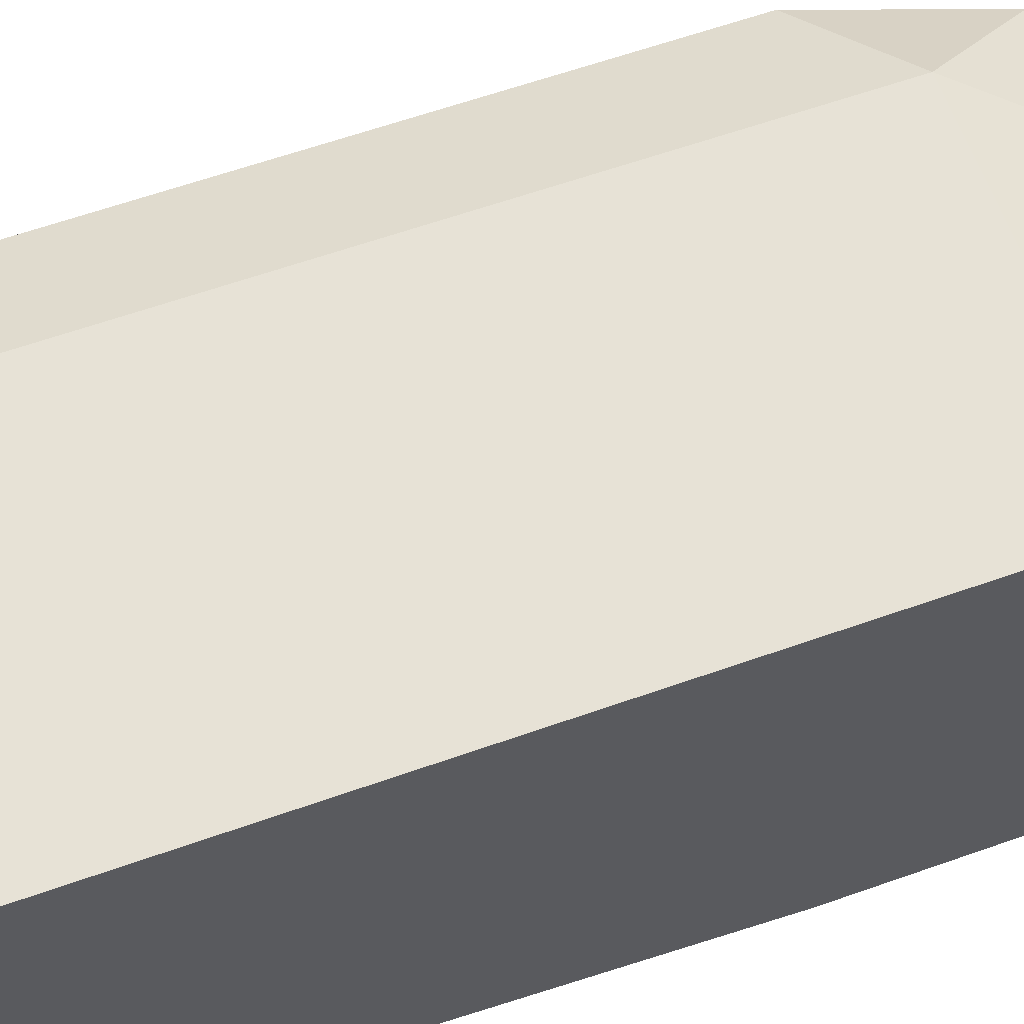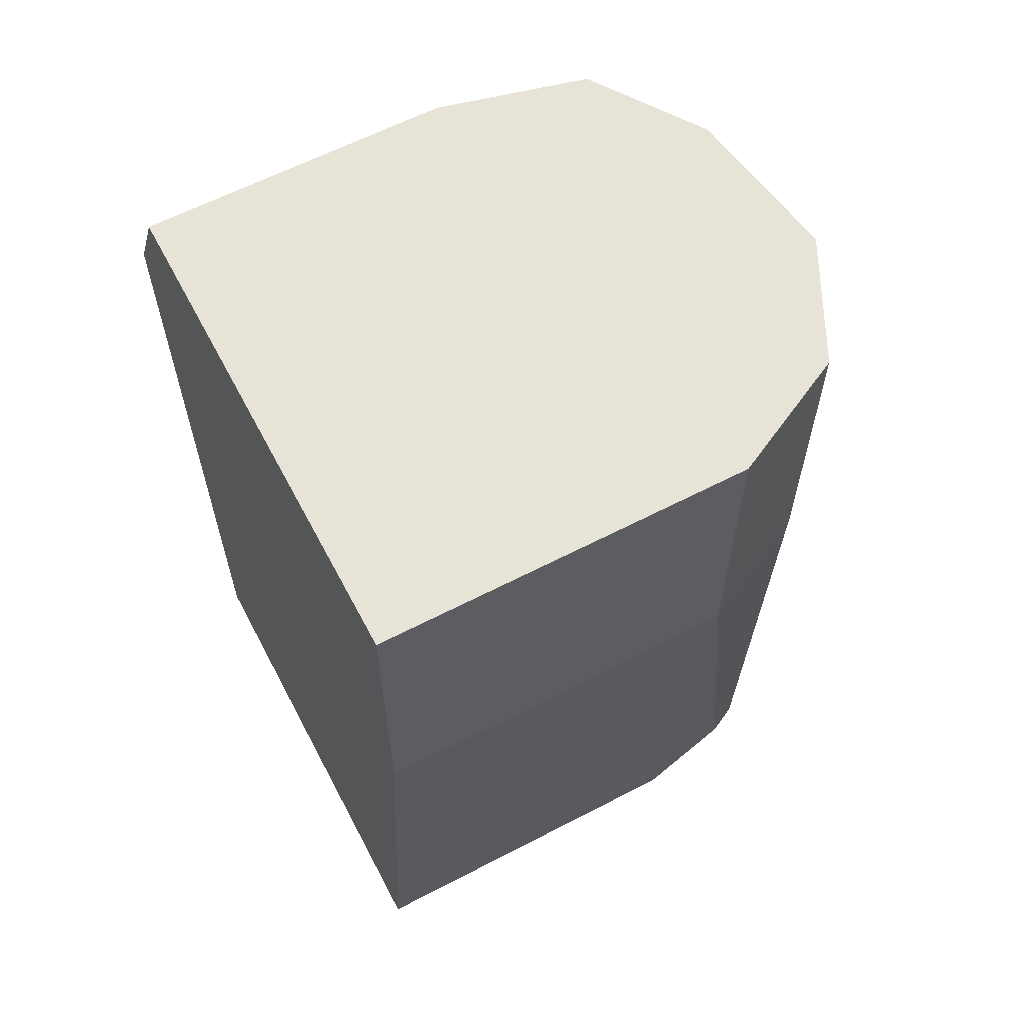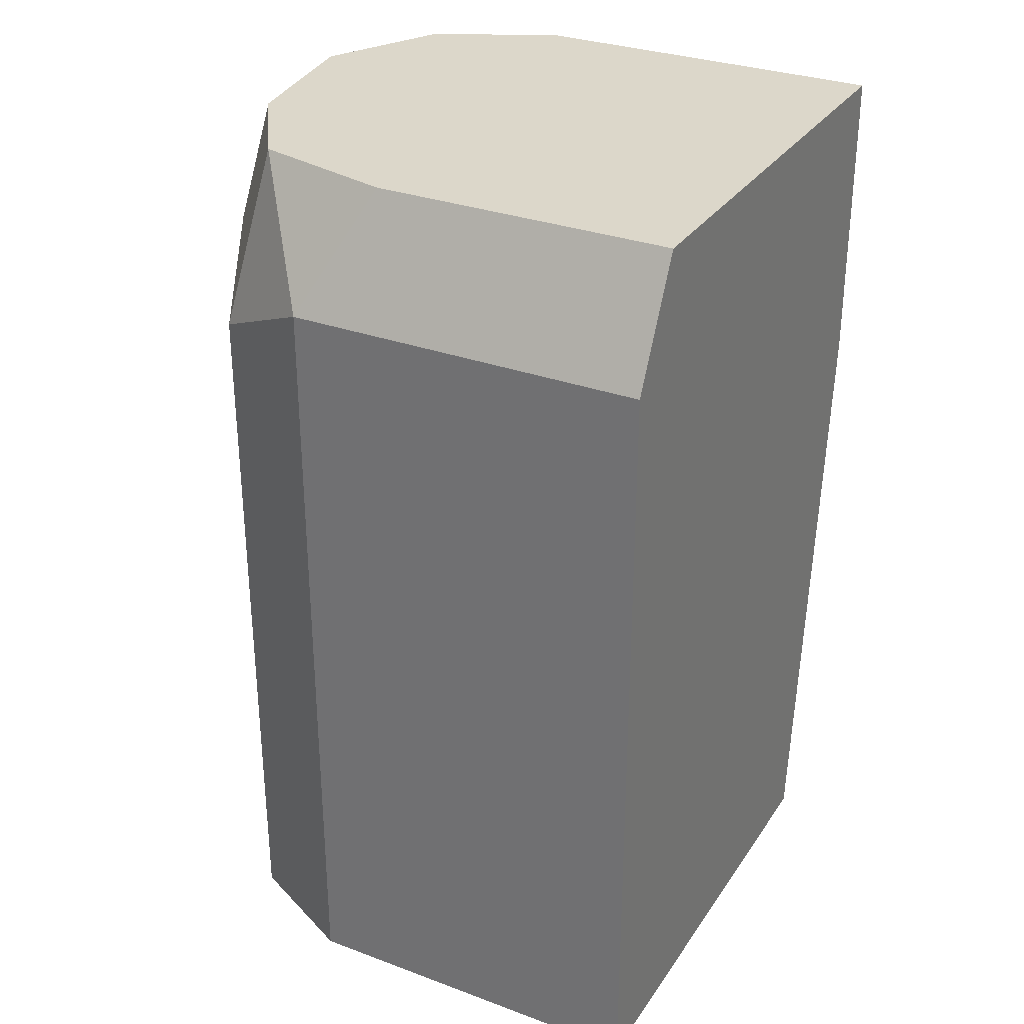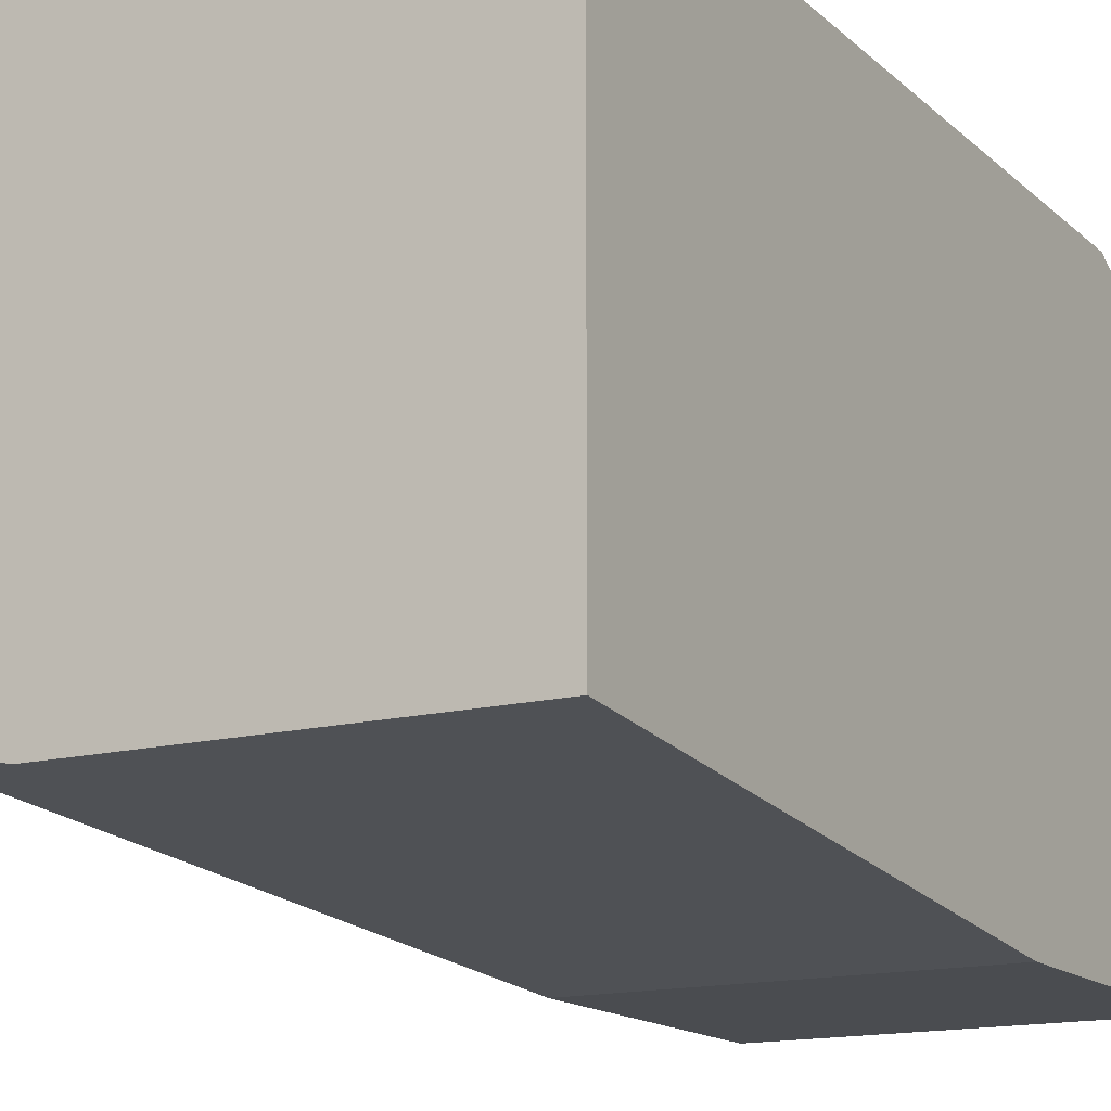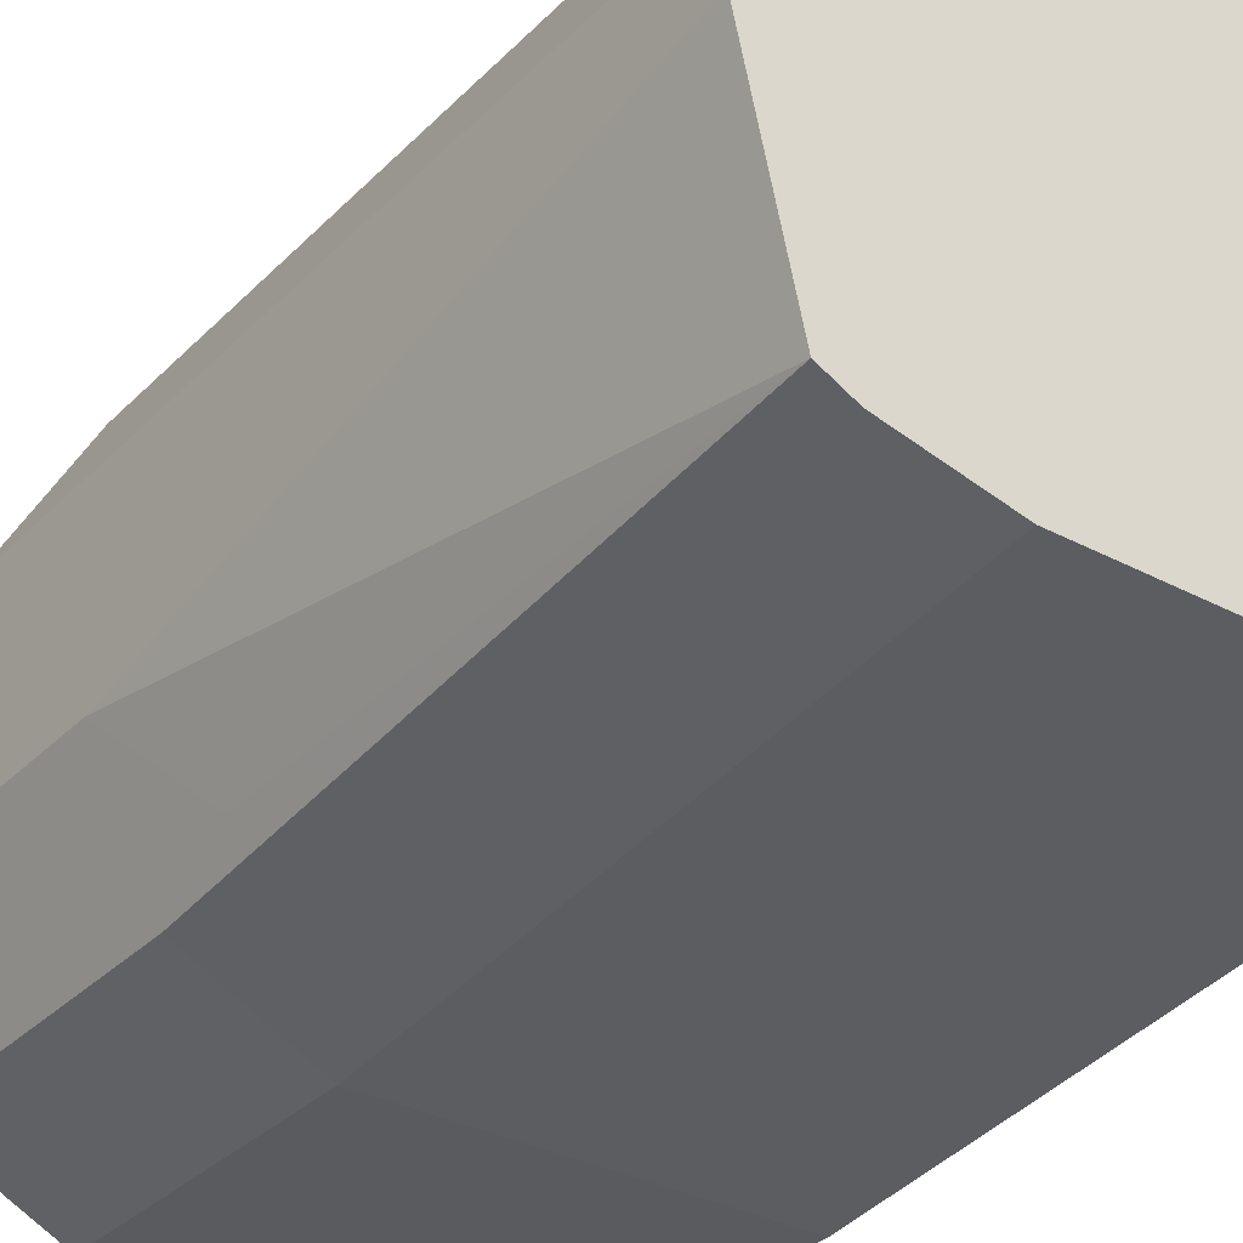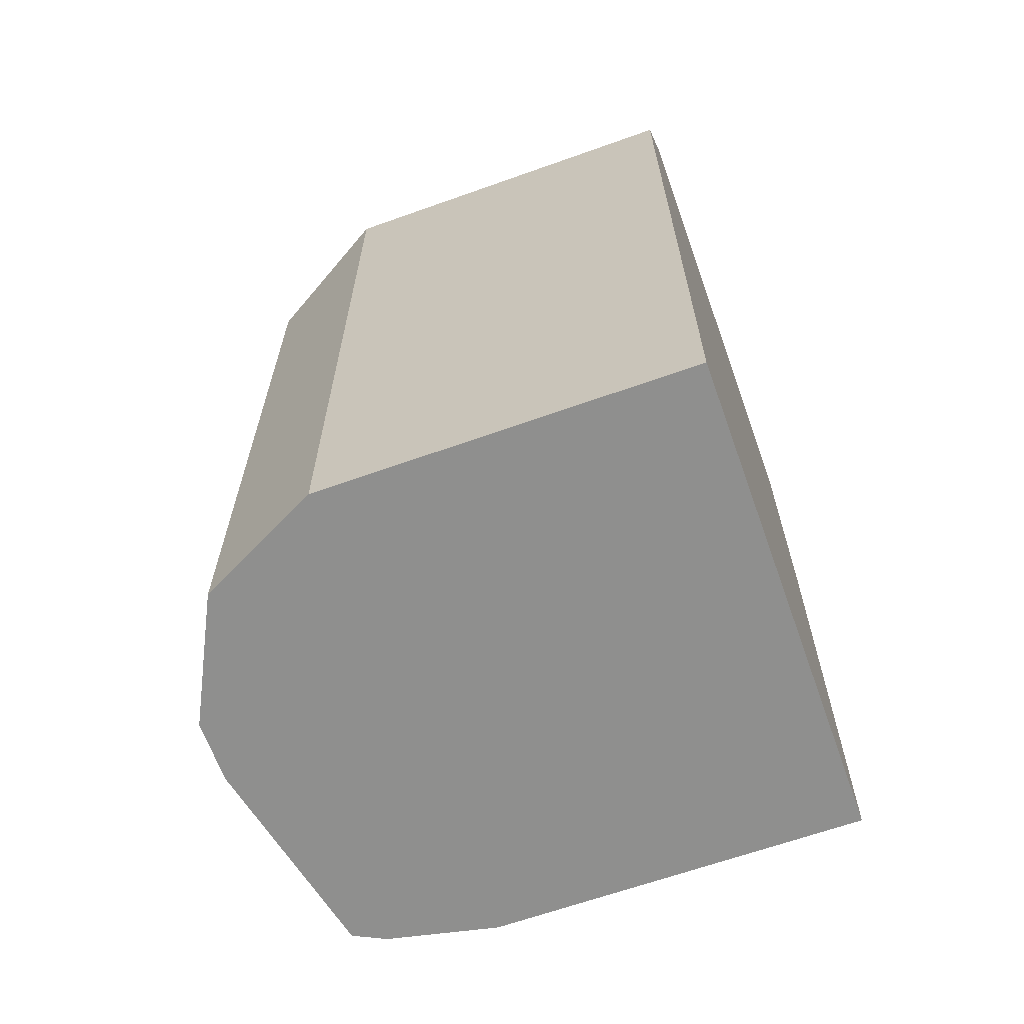
<metadata>
{"format":"obj","ext":"obj","renderer":"f3d","projection":"perspective","resolution":1024,"background":"white","views":[{"elev":63.6,"azim":-109.5,"up":"+Y"},{"elev":62.0,"azim":-27.8,"up":"+Z"},{"elev":30.7,"azim":-152.0,"up":"+Z"},{"elev":-14.9,"azim":-150.8,"up":"+Y"},{"elev":-32.6,"azim":143.5,"up":"+Y"},{"elev":-65.3,"azim":-160.3,"up":"+Z"}]}
</metadata>
<code>
v 6.286e-05 0.5856 -0.5511
v 0.06888 0.5856 -0.5511
v 6.286e-05 0.5856 -0.4937
v 6.286e-05 0.5967 -0.6661
v 0.09185 0.5971 -0.5511
v 0.08418 0.5932 -0.4937
v 0.06888 0.5856 -0.4937
v 0.06888 0.5968 -0.6661
v 0.08891 0.6012 -0.6661
v 0.09472 0.6041 -0.6661
v 6.286e-05 0.6774 -0.4937
v 6.286e-05 0.6889 -0.6661
v 0.09472 0.6028 -0.5683
v 0.09185 0.5971 -0.4937
v 0.1033 0.6428 -0.6661
v 0.1033 0.62 -0.5511
v 6.286e-05 0.6889 -0.5167
v 0.05738 0.6774 -0.4937
v 0.06888 0.6889 -0.6661
v 0.1033 0.62 -0.4937
v 0.1033 0.6544 -0.6661
v 0.06888 0.6889 -0.5167
v 0.08497 0.6705 -0.4937
v 0.09185 0.6774 -0.6661
v 0.1033 0.6544 -0.5167
v 0.09874 0.6499 -0.4937
v 0.09192 0.6773 -0.6661
v 0.08611 0.6717 -0.4994
v 0.09185 0.6774 -0.5282
f 5 10 13
f 13 16 20
f 12 22 19
f 12 17 22
f 11 22 17
f 5 14 6
f 10 16 13
f 10 15 16
f 5 13 14
f 13 20 14
f 11 18 22
f 15 21 25
f 23 26 28
f 15 20 16
f 18 23 22
f 19 22 29
f 19 29 24
f 20 25 26
f 21 27 25
f 22 23 28
f 22 28 29
f 24 29 27
f 25 29 28
f 4 9 8
f 15 25 20
f 4 10 9
f 1 17 12
f 4 21 15
f 25 28 26
f 1 2 7
f 1 7 3
f 1 3 11
f 1 11 17
f 1 12 4
f 1 4 2
f 2 5 6
f 2 6 7
f 2 4 8
f 2 8 9
f 4 15 10
f 2 9 10
f 3 7 6
f 3 6 14
f 3 14 20
f 3 20 26
f 3 26 23
f 3 23 18
f 3 18 11
f 4 12 19
f 4 19 24
f 4 24 27
f 4 27 21
f 2 10 5
f 25 27 29

</code>
